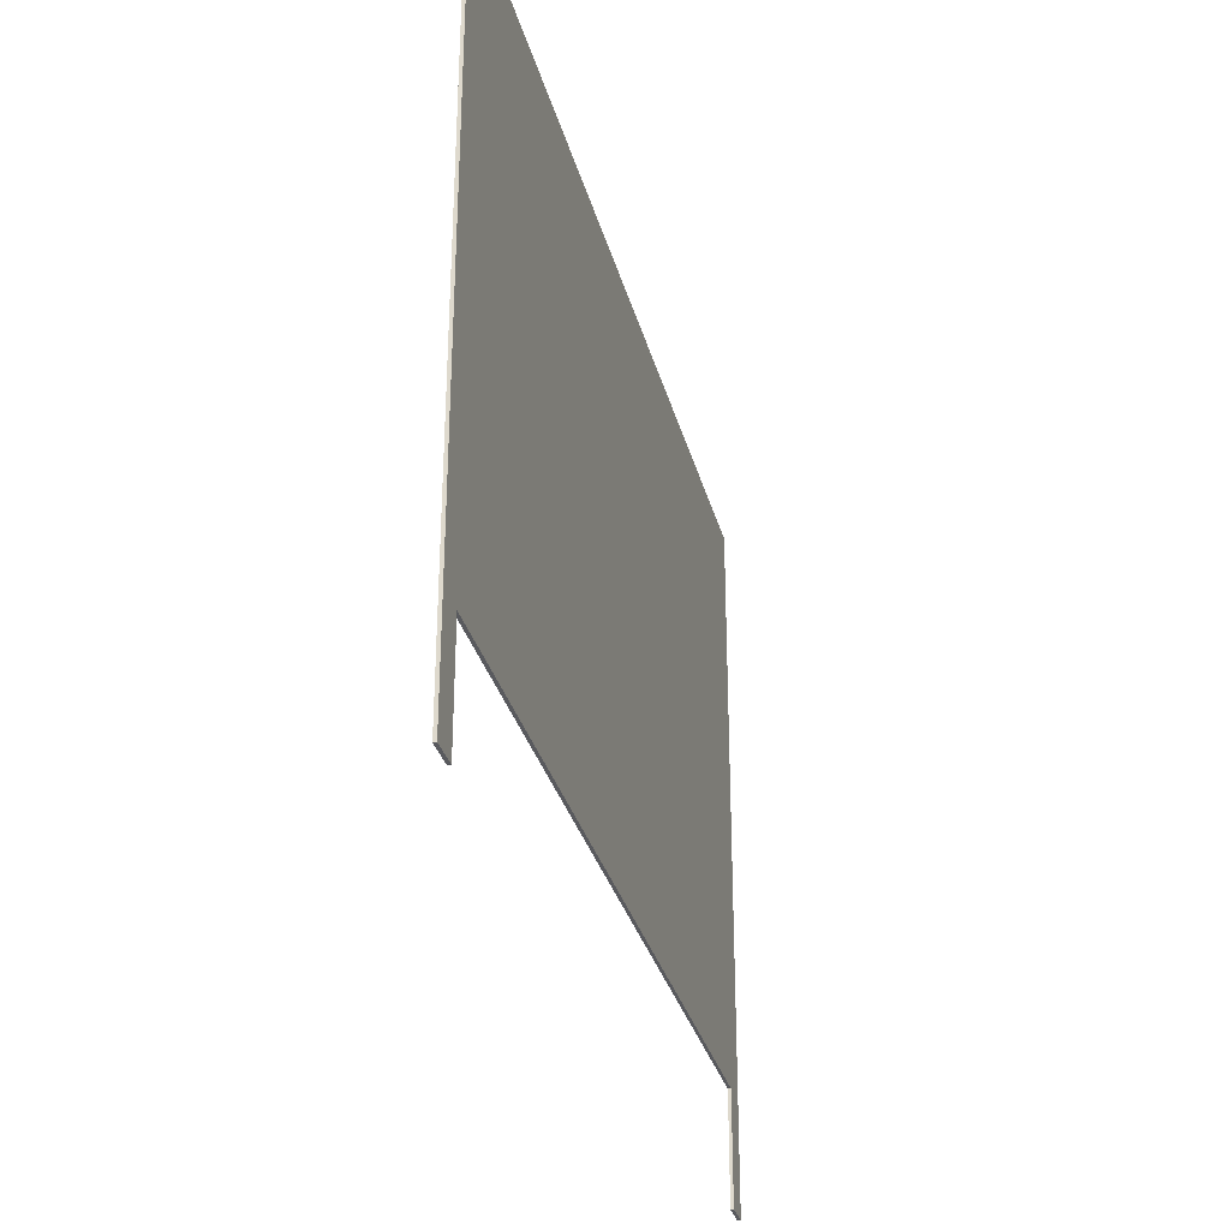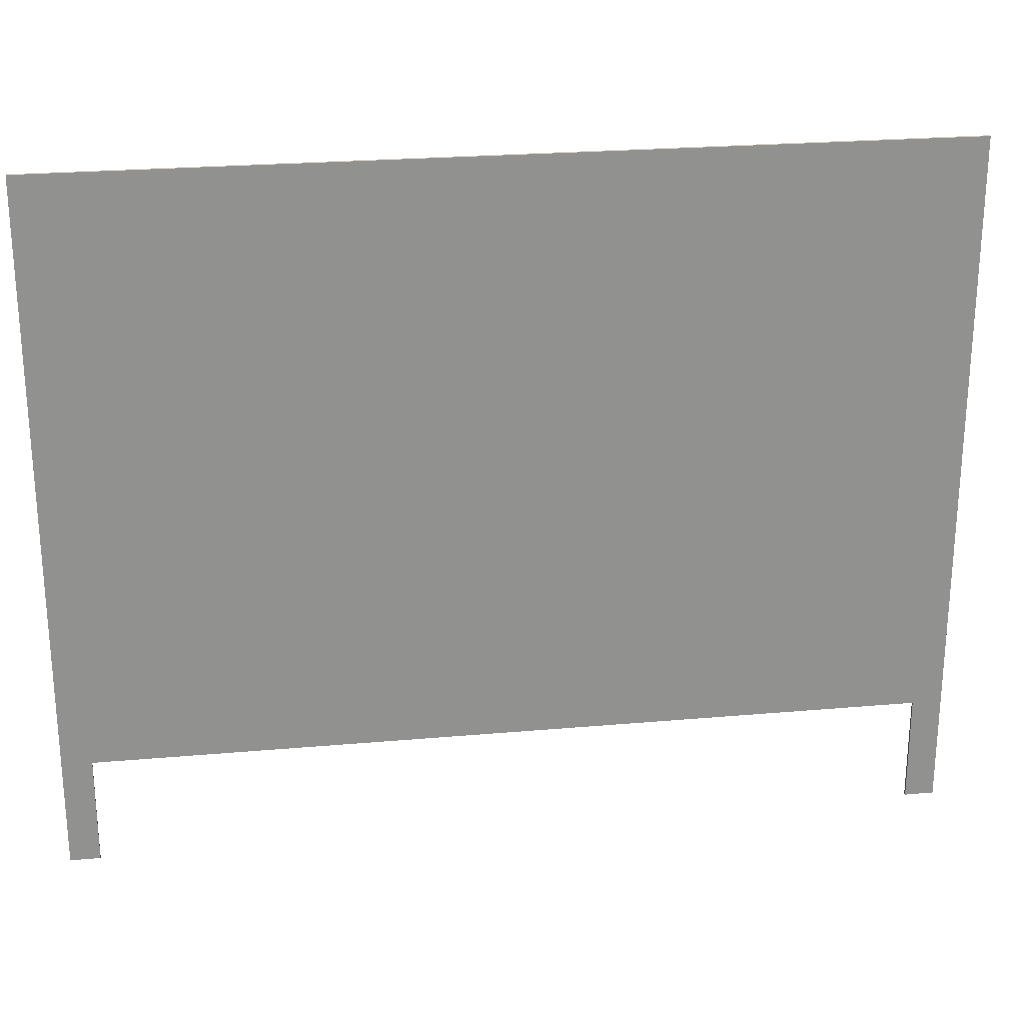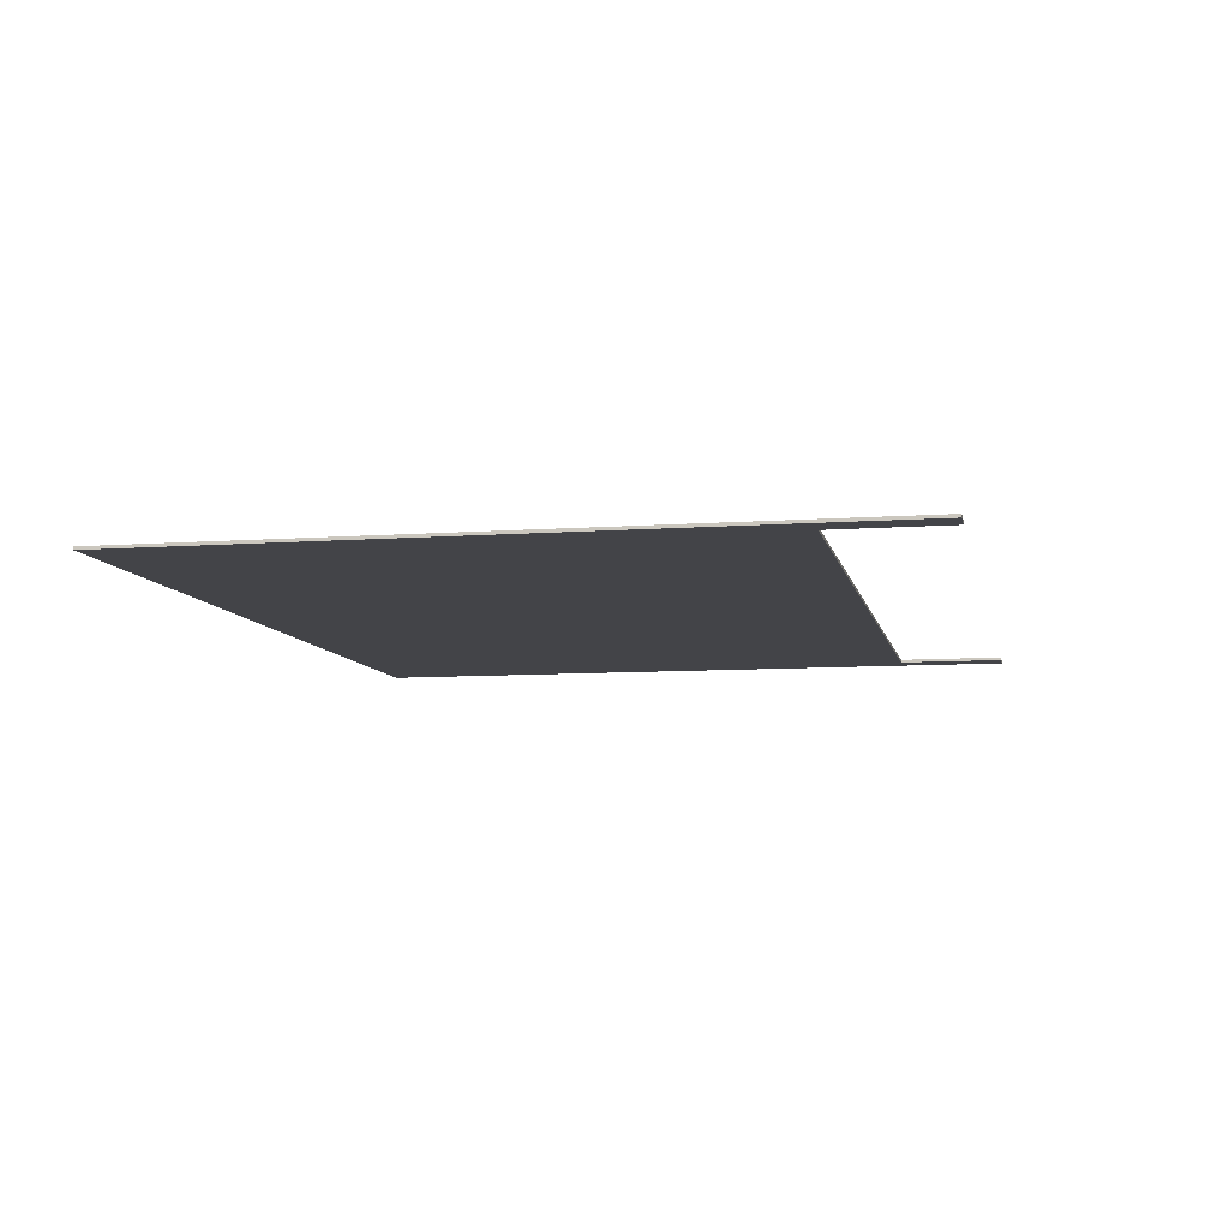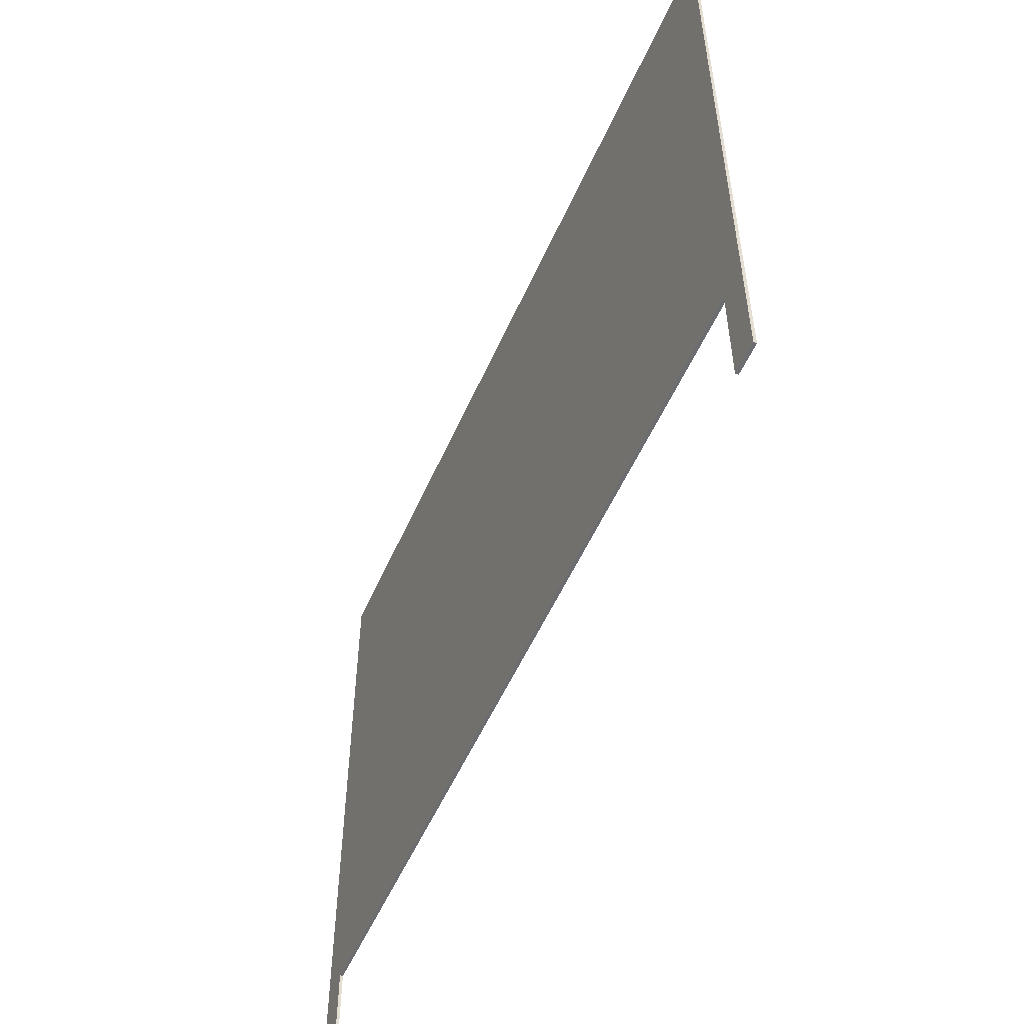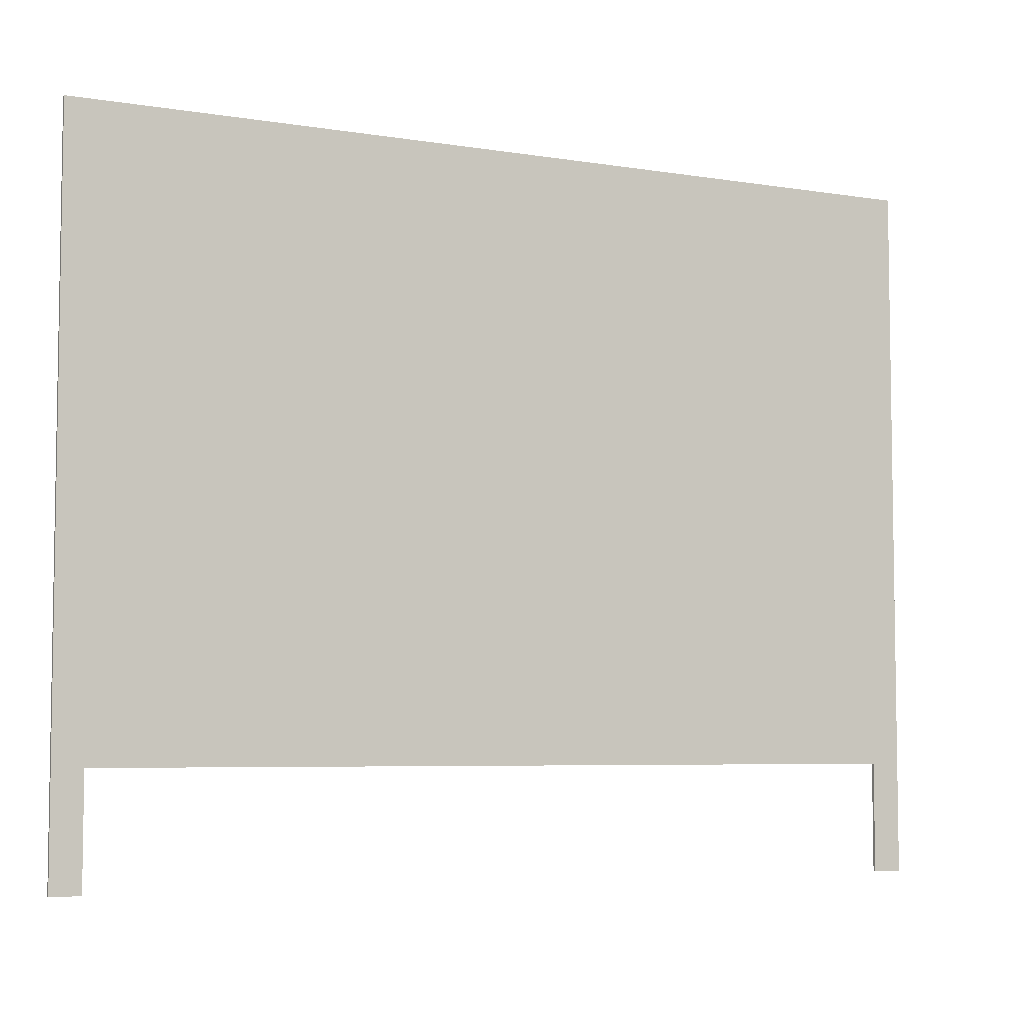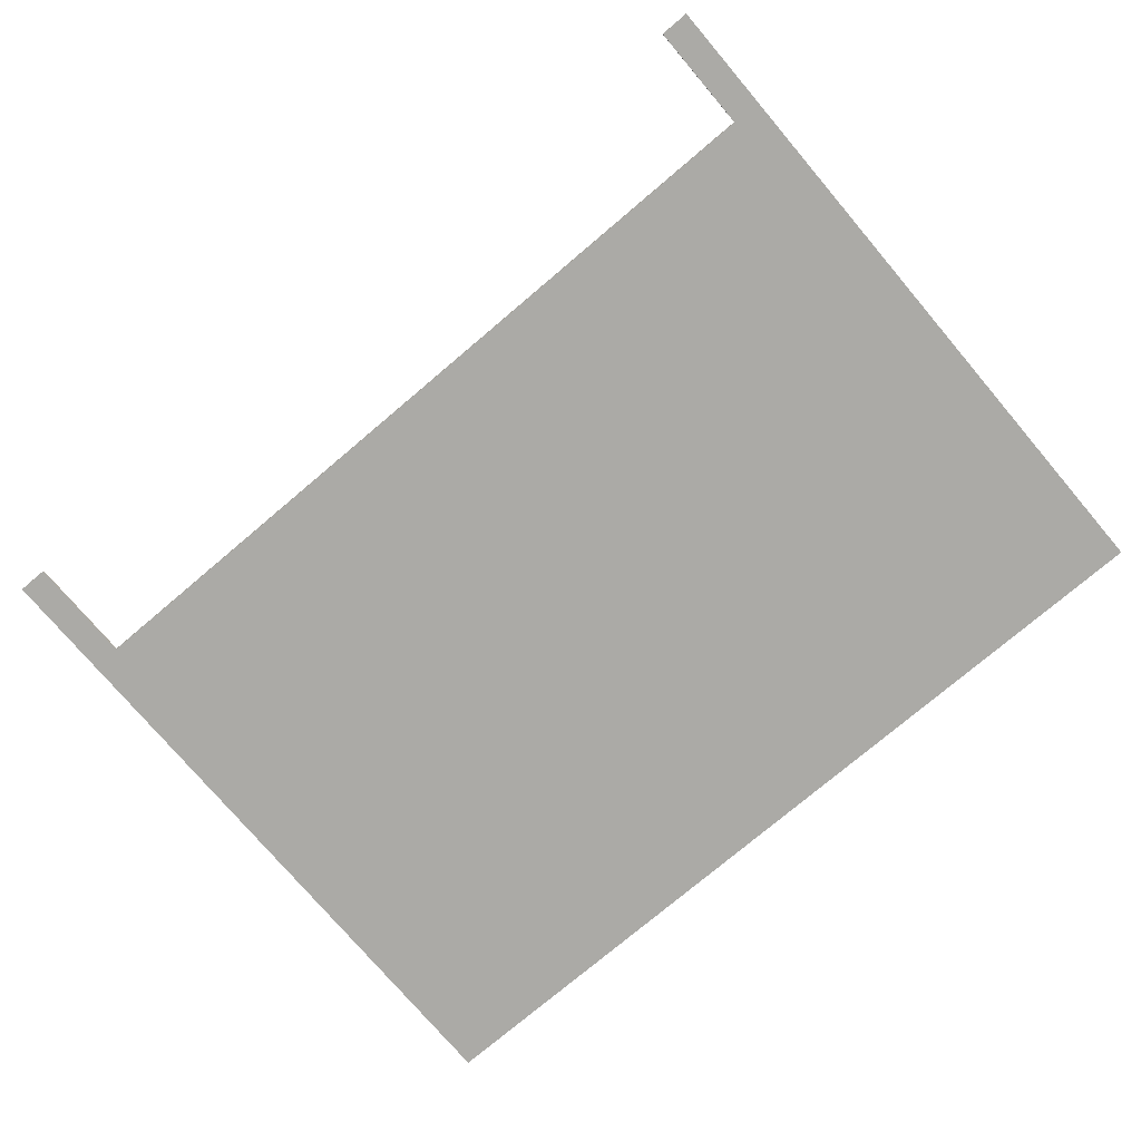
<metadata>
{"format":"obj","ext":"obj","renderer":"f3d","projection":"perspective","resolution":1024,"background":"white","views":[{"elev":-31.3,"azim":104.0,"up":"+Y"},{"elev":24.5,"azim":171.7,"up":"+Y"},{"elev":-8.3,"azim":-78.6,"up":"+Z"},{"elev":-54.0,"azim":66.5,"up":"+Y"},{"elev":-5.7,"azim":153.4,"up":"+Y"},{"elev":-75.8,"azim":40.3,"up":"+Z"}]}
</metadata>
<code>
o Blackboard
g BlackboardBody
v 0 0.37 0
v -3 0.37 0
v 0 2.37 0
v -3 2.37 0
v -3 0.37 -0.01
v -3 2.37 -0.01
v 0 0.37 -0.01
v 0 2.37 -0.01
f 3 4 2 1
f 4 6 5 2
f 6 8 7 5
f 8 3 1 7
f 8 6 4 3
f 1 2 5 7
g BlackboardLeg
v 0 0 0
v -0.1 0 0
v 0 0.37 0
v -0.1 0.37 0
v -0.1 0 -0.01
v -0.1 0.37 -0.01
v 0 0 -0.01
v 0 0.37 -0.01
f 11 12 10 9
f 12 14 13 10
f 14 16 15 13
f 16 11 9 15
f 16 14 12 11
f 9 10 13 15
g BlackboardLeg (1)
v -2.9 0 -9.872e-08
v -3 0 -9.872e-08
v -2.9 0.37 -9.872e-08
v -3 0.37 -9.872e-08
v -3 0 -0.01
v -3 0.37 -0.01
v -2.9 0 -0.01
v -2.9 0.37 -0.01
f 19 20 18 17
f 20 22 21 18
f 22 24 23 21
f 24 19 17 23
f 24 22 20 19
f 17 18 21 23

</code>
